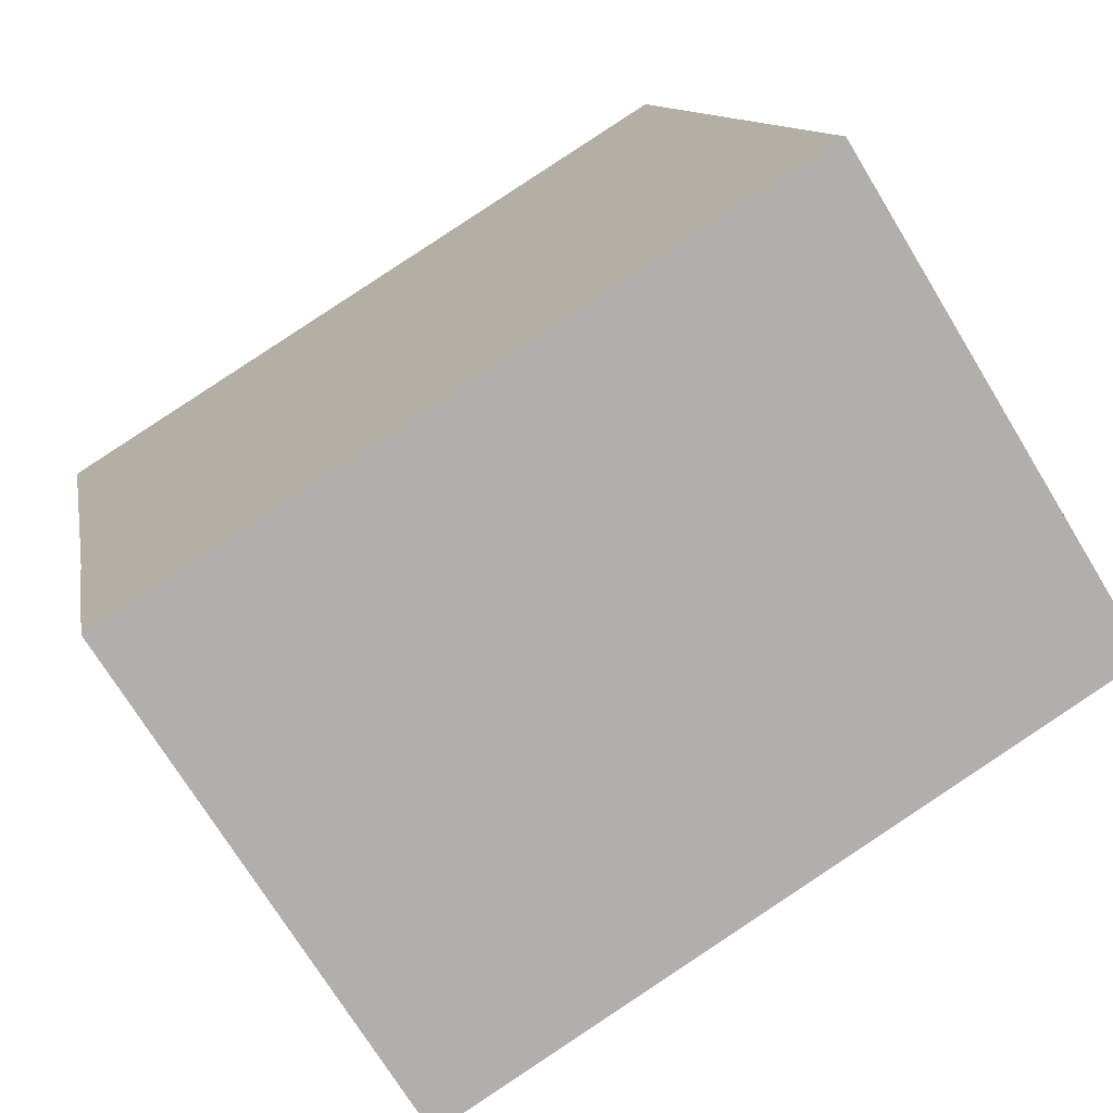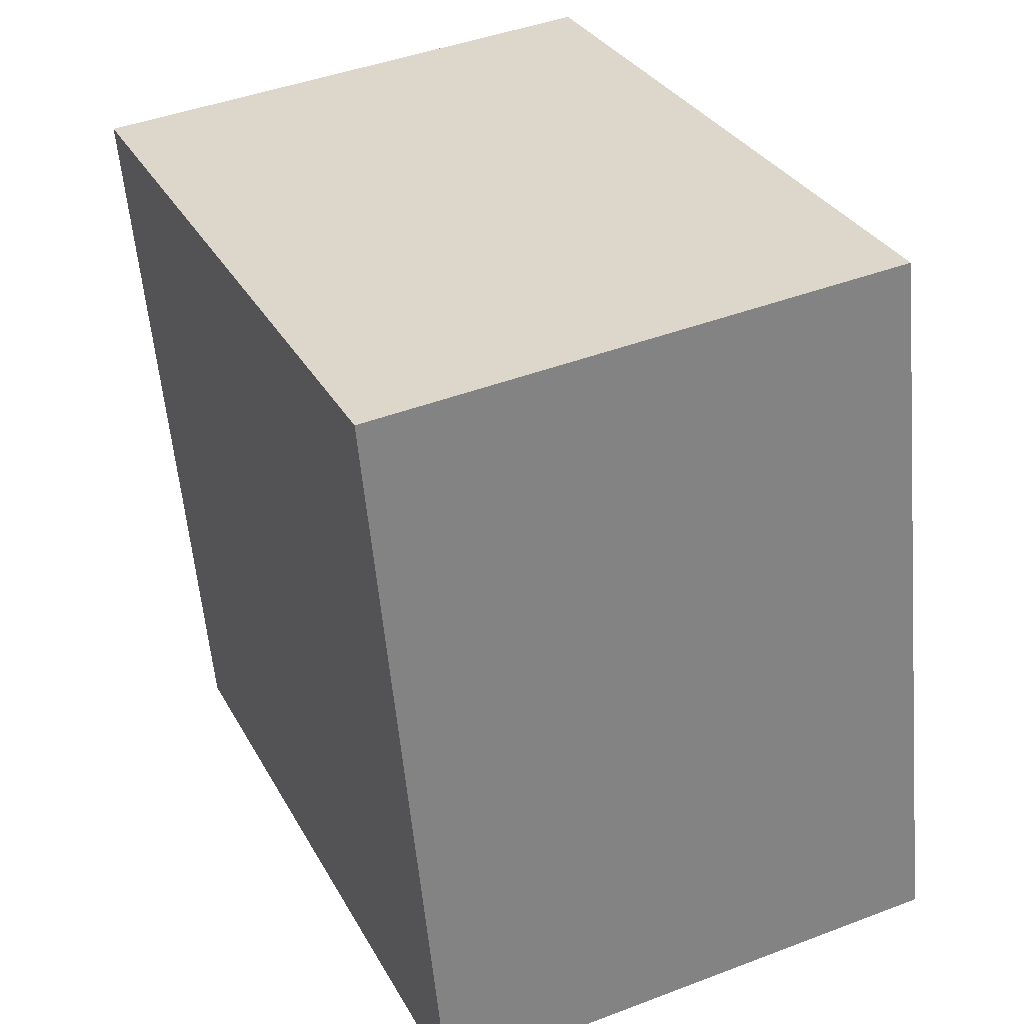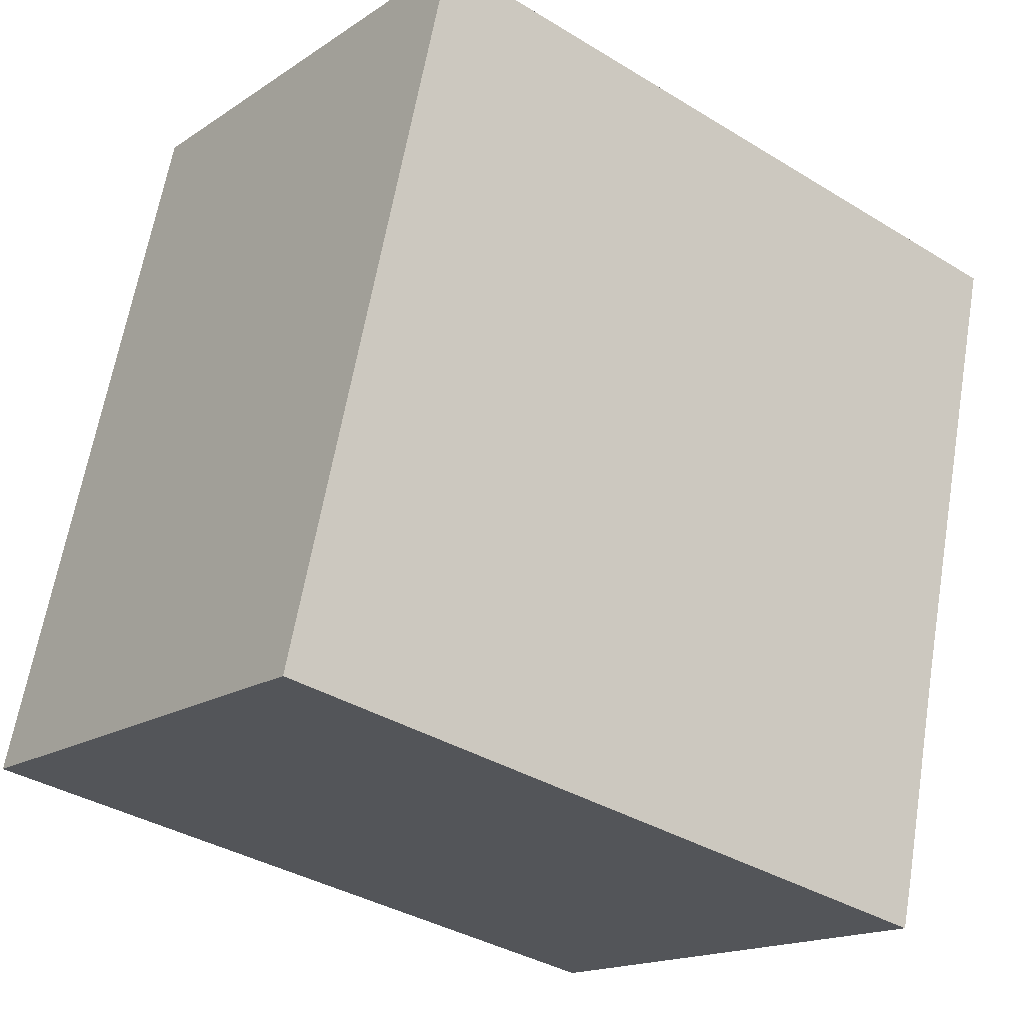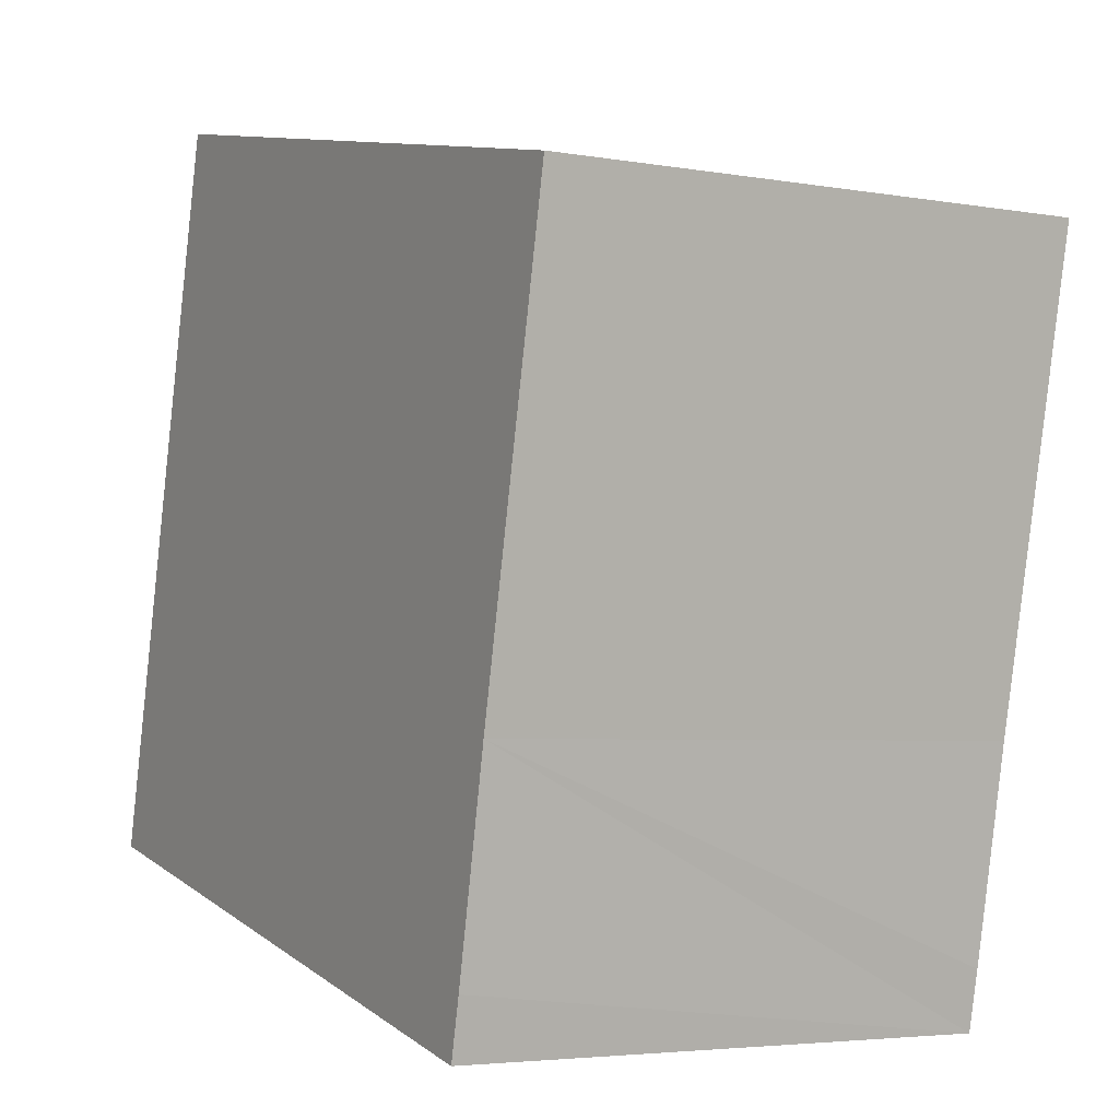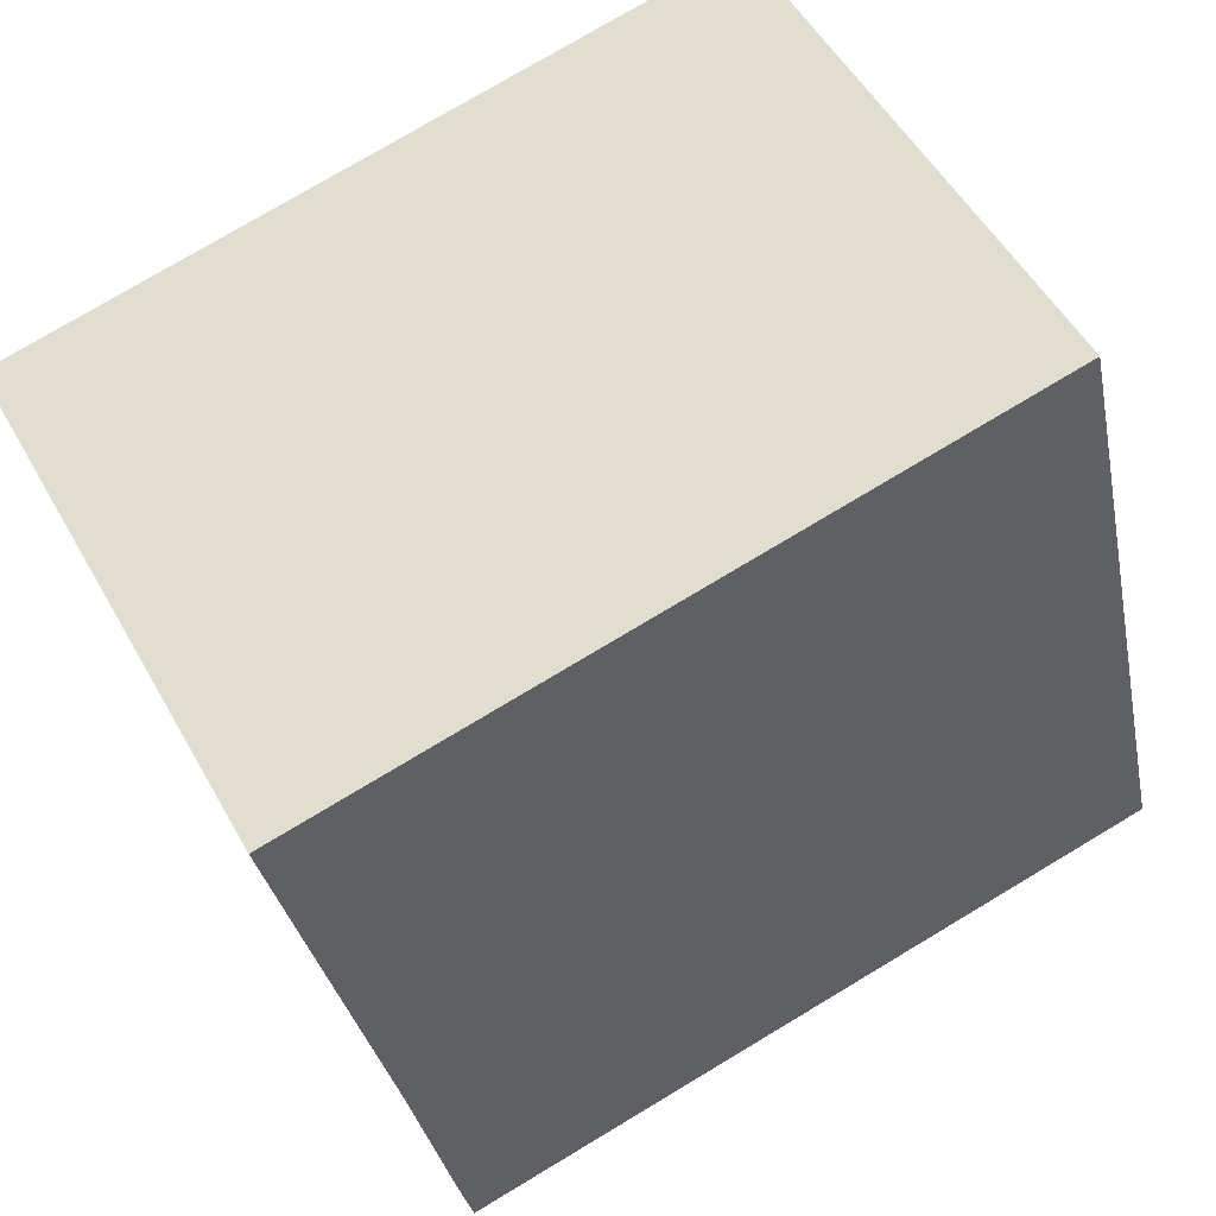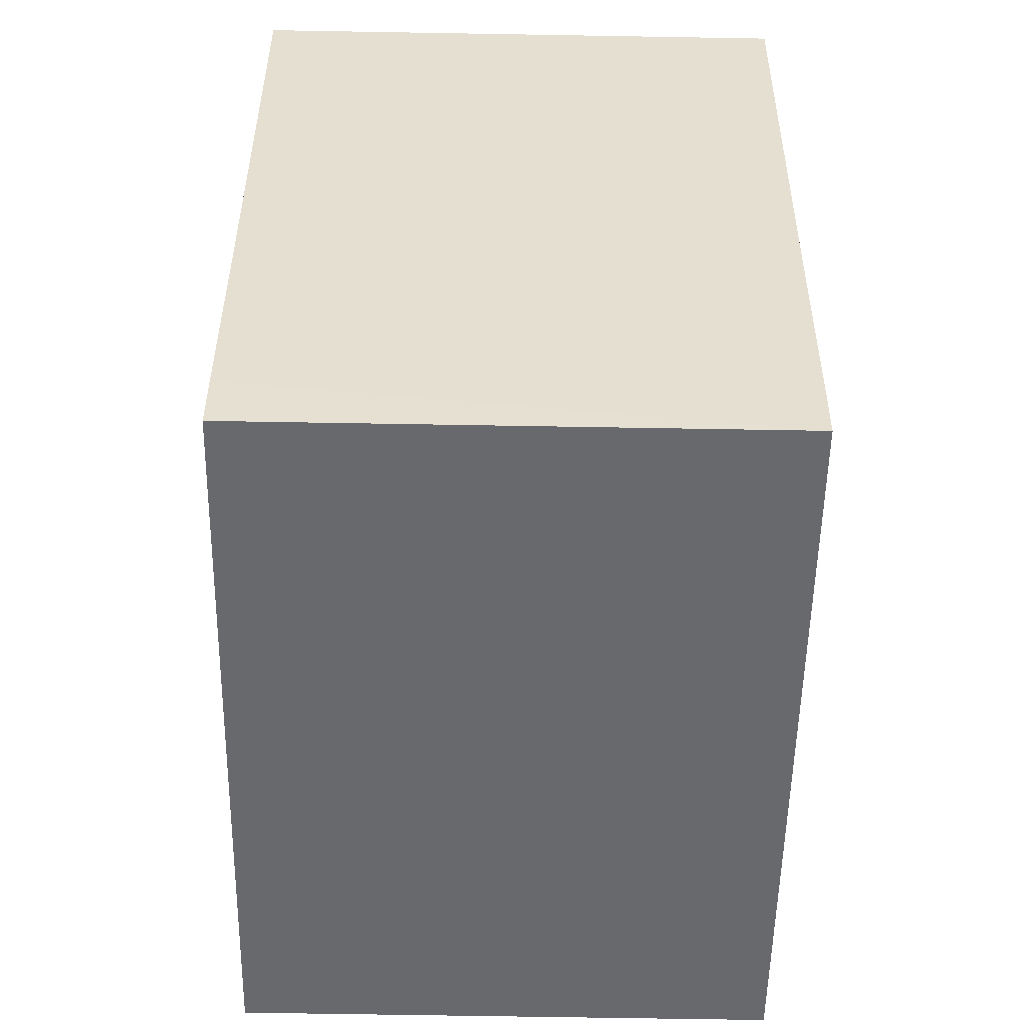
<metadata>
{"format":"obj","ext":"obj","renderer":"f3d","projection":"perspective","resolution":1024,"background":"white","views":[{"elev":-71.7,"azim":-148.7,"up":"+Z"},{"elev":43.6,"azim":-114.2,"up":"+Z"},{"elev":-16.4,"azim":-36.8,"up":"+Z"},{"elev":-4.2,"azim":60.1,"up":"+Z"},{"elev":52.3,"azim":151.5,"up":"+Z"},{"elev":-65.0,"azim":89.0,"up":"+Z"}]}
</metadata>
<code>
v  10.43 7.12 1.441
v  2.199 7.12 9.693
v  11.74 7.12 7.59
v  9.868 7.12 -1.324
v  9.697 7.12 -2.11
v  0 7.12 4.36e-16
v  9.697 1.292e-16 -2.11
v  0 0 0
v  2.199 -5.935e-16 9.693
v  11.74 -4.648e-16 7.59
v  10.43 -8.824e-17 1.441
v  9.868 8.107e-17 -1.324
g defaultobject
f 1 2 3
f 2 1 4
f 2 4 5
f 2 5 6
f 7 6 5
f 6 7 8
f 8 2 6
f 2 8 9
f 9 3 2
f 3 9 10
f 10 1 3
f 1 10 11
f 1 11 4
f 4 11 5
f 5 11 12
f 5 12 7
f 7 9 8
f 9 7 11
f 9 11 10
f 11 7 12

</code>
